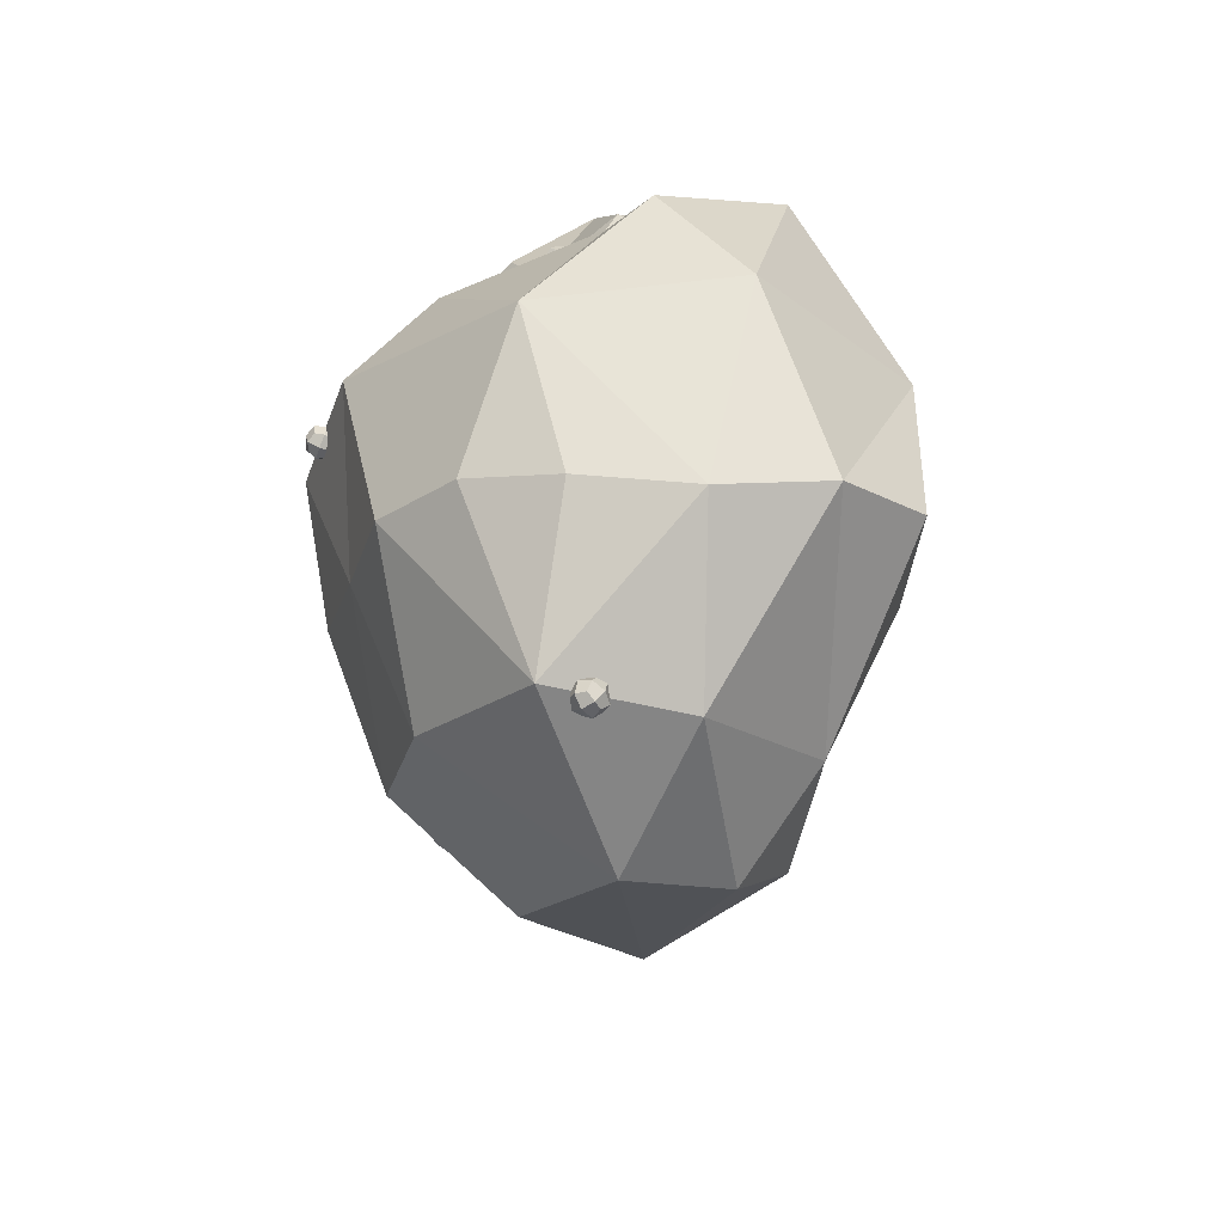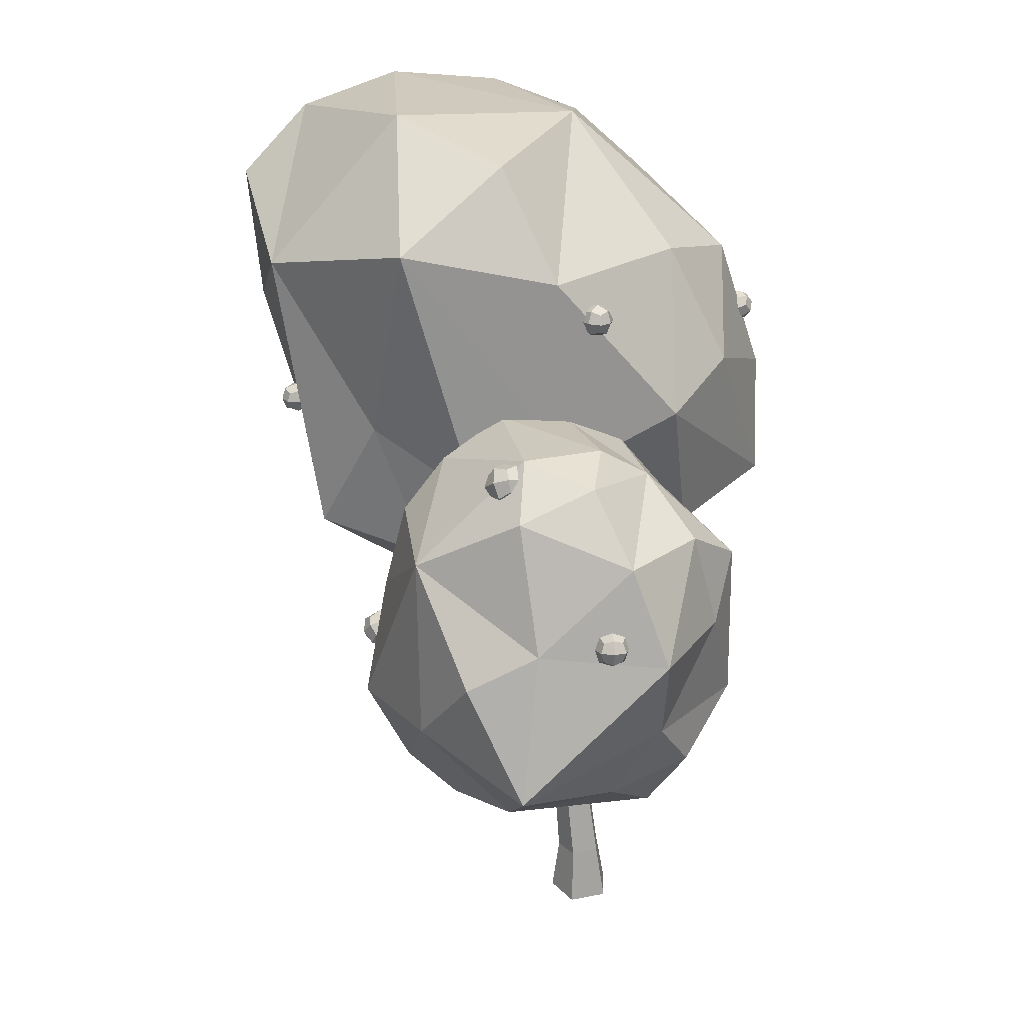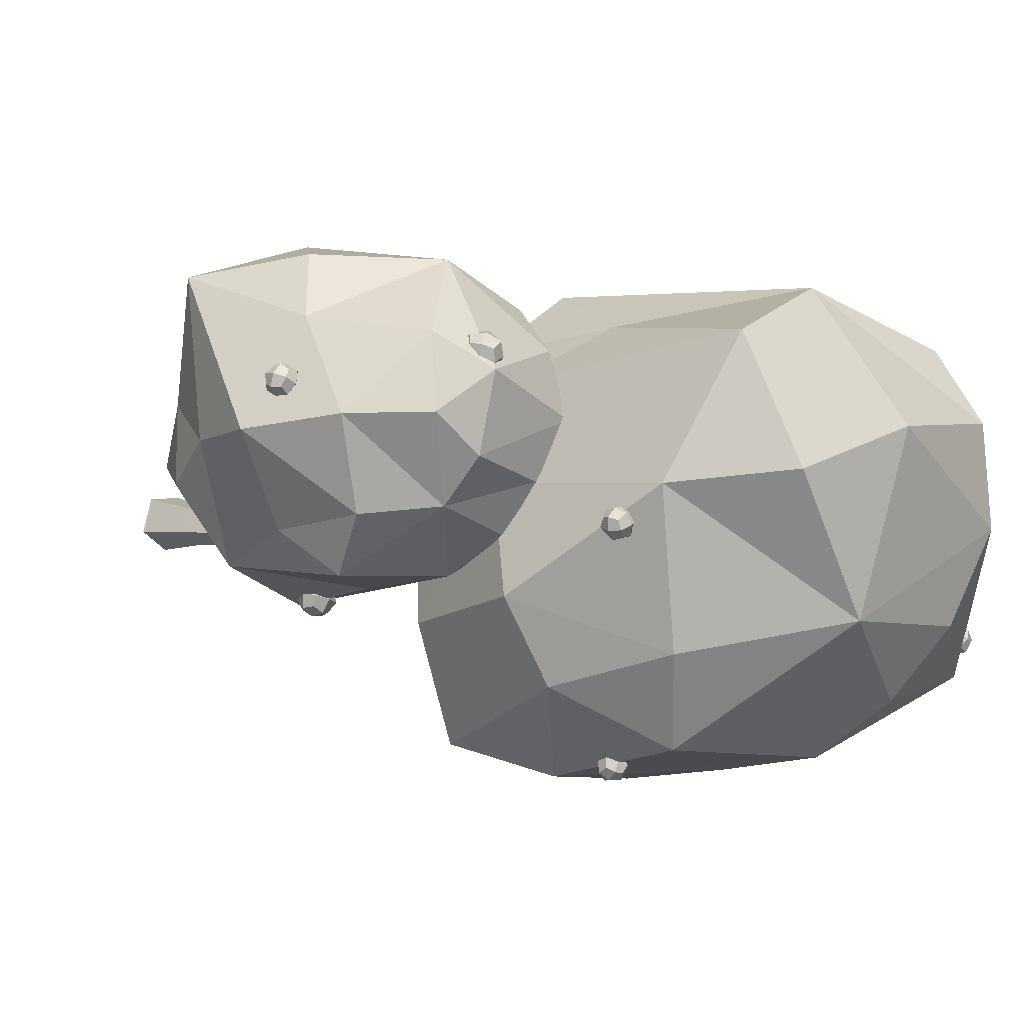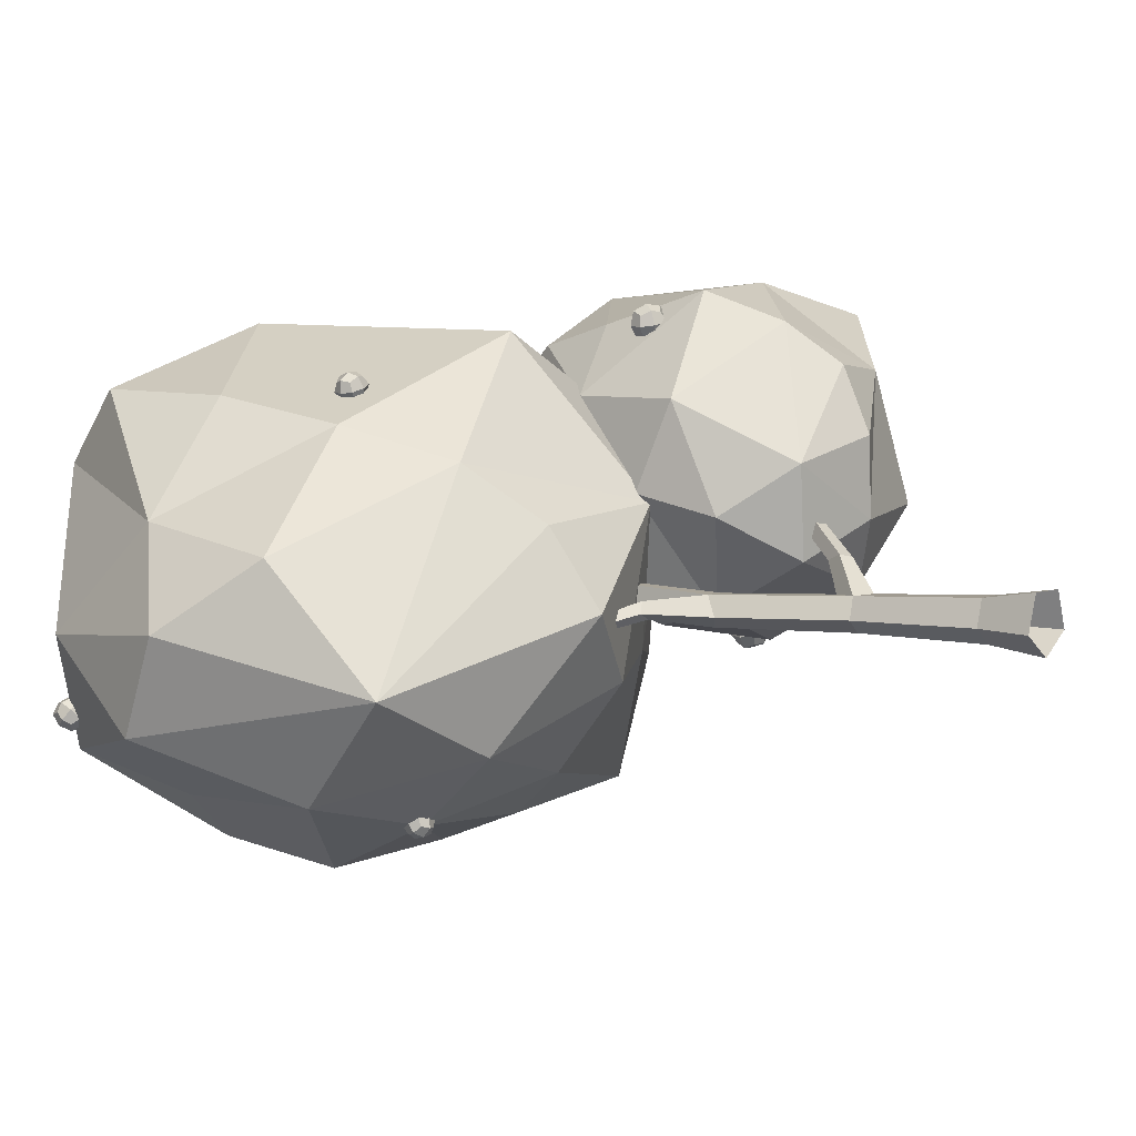
<metadata>
{"format":"obj","ext":"obj","renderer":"f3d","projection":"perspective","resolution":1024,"background":"white","views":[{"elev":51.6,"azim":-109.9,"up":"+Y"},{"elev":28.6,"azim":55.2,"up":"+Y"},{"elev":3.8,"azim":133.9,"up":"+Z"},{"elev":5.1,"azim":-50.3,"up":"+Z"}]}
</metadata>
<code>
g Apple_Tree_Apples_m_06
v -3.349 6.058 -0.7773
v -3.36 6.173 -0.906
v -3.2 6.229 -0.8701
v -3.228 6.061 -0.902
v -3.32 6.226 -0.7455
v -3.154 6.185 -0.7968
v -3.244 6.183 -0.7033
v -3.266 6.056 -0.7272
v -3.365 6.141 -0.7302
v -3.395 6.102 -0.8507
v -3.296 6.017 -0.8476
v -3.373 6.228 -0.8268
v -3.283 6.23 -0.9203
v -3.304 6.104 -0.9441
v -3.253 6.269 -0.7998
v -3.184 6.146 -0.9172
v -3.16 6.128 -0.8472
v -3.211 6.22 -0.7603
v -3.242 6.033 -0.7957
v -3.294 6.125 -0.7087
v -3.255 6.162 -0.9387
v -3.306 6.253 -0.8517
v -3.338 6.067 -0.8871
v -3.389 6.158 -0.8002
v 0.5874 5.786 0.2521
v 0.5236 5.796 0.4132
v 0.4263 5.772 0.1892
v 0.4821 5.662 0.3113
v 0.4678 5.906 0.291
v 0.5228 5.777 0.1804
v 0.5539 5.877 0.2567
v 0.5958 5.795 0.3484
v 0.5646 5.694 0.272
v 0.5061 5.884 0.3775
v 0.4271 5.791 0.422
v 0.5168 5.701 0.3928
v 0.3853 5.873 0.3304
v 0.3542 5.773 0.254
v 0.396 5.69 0.3456
v 0.4331 5.866 0.2096
v 0.4438 5.683 0.2248
v 0.5144 5.711 0.2173
v 0.5064 5.846 0.206
v 0.5684 5.724 0.3418
v 0.5605 5.86 0.3305
v 0.3815 5.843 0.2606
v 0.4435 5.721 0.3963
v 0.4356 5.857 0.385
v 1.139 5.043 1.452
v 1.049 5.034 1.652
v 0.8965 4.894 1.578
v 1.11 4.849 1.551
v 0.9252 5.088 1.479
v 1.039 5.114 1.44
v 1.132 5.073 1.57
v 1.178 4.934 1.494
v 0.972 5.108 1.591
v 0.9505 4.962 1.665
v 1.111 4.928 1.645
v 0.8575 5.003 1.535
v 0.9961 4.823 1.589
v 0.9246 5.009 1.385
v 1.016 5.04 1.383
v 1.154 4.98 1.576
v 1.051 5.113 1.536
v 0.8814 4.957 1.454
v 1.019 4.897 1.646
v 0.9165 5.03 1.606
v -0.02651 5.351 -1.511
v 0.000295 5.287 -1.663
v -0.1011 5.158 -1.627
v -0.1567 5.316 -1.611
v 0.0291 5.194 -1.527
v -0.1398 5.158 -1.541
v -0.04219 5.185 -1.466
v -0.0839 5.303 -1.454
v -0.1815 5.276 -1.529
v 0.03383 5.282 -1.494
v 0.01223 5.351 -1.596
v -0.1055 5.373 -1.557
v 0.05394 5.233 -1.608
v -0.04369 5.206 -1.683
v -0.08539 5.325 -1.671
v -0.02209 5.136 -1.581
v -0.1614 5.228 -1.644
v -0.1717 5.217 -1.572
v -0.0685 5.149 -1.525
v -0.1303 5.325 -1.507
v -0.02708 5.257 -1.46
v -0.1005 5.253 -1.677
v 0.002705 5.185 -1.63
v -0.05908 5.36 -1.612
v 0.04413 5.292 -1.566
v 1.191 3.21 -0.324
v 0.9131 3.21 -0.422
v 1.101 3.21 -0.5118
v 1.052 3.063 -0.373
v 1.052 3.357 -0.373
v 1.193 3.21 -0.4403
v 1.156 3.321 -0.3363
v 1.119 3.21 -0.2322
v 1.156 3.1 -0.3363
v 1.015 3.321 -0.269
v 0.911 3.21 -0.3057
v 0.9478 3.321 -0.4098
v 0.9845 3.21 -0.5138
v 0.9478 3.1 -0.4098
v 1.089 3.321 -0.4771
v 1.089 3.1 -0.4771
v 1.156 3.128 -0.4229
v 1.156 3.292 -0.4229
v 1.102 3.128 -0.2687
v 1.102 3.292 -0.2687
v 1.002 3.128 -0.4773
v 1.002 3.292 -0.4773
v 0.9475 3.128 -0.3232
v 0.9475 3.292 -0.3232
v 0.09814 3.304 2.031
v -0.04983 3.381 2.142
v -0.1289 3.465 1.978
v -0.09264 3.268 1.982
v 0.06185 3.501 2.027
v 0.1277 3.412 2.041
v 0.04393 3.322 2.127
v 0.01182 3.237 2.007
v 0.01671 3.47 2.124
v -0.1264 3.442 2.087
v -0.09916 3.295 2.091
v -0.04261 3.532 2.001
v -0.07472 3.448 1.882
v -0.1585 3.358 1.968
v 0.06837 3.475 1.918
v -0.0475 3.3 1.885
v 0.0239 3.277 1.93
v -0.01436 3.273 2.083
v 0.07146 3.403 2.108
v -0.1023 3.367 1.901
v -0.01642 3.496 1.926
v -0.1405 3.363 2.054
v -0.05469 3.492 2.078
v -1.941 4.476 1.577
v -2.094 4.476 1.65
v -2.167 4.476 1.497
v -2.054 4.357 1.537
v -2.054 4.596 1.537
v -1.939 4.476 1.483
v -1.969 4.566 1.567
v -1.999 4.476 1.652
v -1.969 4.387 1.567
v -2.084 4.566 1.622
v -2.169 4.476 1.592
v -2.084 4.387 1.622
v -2.139 4.566 1.507
v -2.109 4.476 1.423
v -2.139 4.387 1.507
v -2.024 4.566 1.453
v -2.024 4.387 1.453
v -1.969 4.41 1.497
v -1.969 4.543 1.497
v -2.013 4.41 1.622
v -2.013 4.543 1.622
v -2.095 4.41 1.452
v -2.095 4.543 1.452
v -2.139 4.41 1.578
v -2.139 4.543 1.578
v -2.368 3.661 -1.455
v -2.279 3.594 -1.568
v -2.148 3.646 -1.496
v -2.254 3.559 -1.415
v -2.262 3.747 -1.535
v -2.343 3.73 -1.505
v -2.356 3.614 -1.529
v -2.337 3.589 -1.415
v -2.277 3.679 -1.59
v -2.192 3.603 -1.56
v -2.271 3.538 -1.499
v -2.179 3.718 -1.536
v -2.172 3.577 -1.446
v -2.206 3.564 -1.504
v -2.211 3.668 -1.571
v -2.328 3.572 -1.482
v -2.333 3.677 -1.549
v 2.176 4.032 1.365
v 2.009 4.006 1.418
v 2.128 3.998 1.198
v 2.093 3.881 1.326
v 2.044 4.123 1.29
v 2.193 4.021 1.268
v 2.13 4.115 1.337
v 2.104 4.027 1.433
v 2.167 3.934 1.364
v 2.005 4.096 1.377
v 1.943 3.982 1.348
v 2.042 3.914 1.404
v 1.97 4.07 1.252
v 2.033 3.977 1.183
v 2.006 3.889 1.279
v 2.095 4.09 1.212
v 2.131 3.908 1.239
v 2.175 3.949 1.288
v 2.147 4.084 1.269
v 2.109 3.953 1.41
v 2.081 4.088 1.391
v 2.028 4.051 1.205
v 1.989 3.92 1.347
v 1.962 4.055 1.328
v 1.075 3.798 -0.2604
v 1.066 3.027 -0.4406
v 0.306 3.492 -0.293
v -0.006951 4.065 -0.01861
v 0.7624 4.354 -0.1516
v 0.6284 4.801 0.1668
v 1.725 4.212 -0.09183
v 1.832 4.522 0.3706
v 1.943 3.804 0.2251
v 1.294 4.854 0.4162
v 1.748 3.012 -0.09728
v 1.002 2.611 -0.2274
v 0.2129 5.055 1.012
v -0.1912 4.401 0.406
v -0.3283 4.297 0.9505
v 0.5029 5.006 0.5655
v 0.1809 4.836 1.519
v -0.4286 3.707 1.465
v 0.09253 4.457 1.825
v 1.072 5.151 1.393
v 1.413 4.85 1.67
v 1.543 5.027 1.099
v 0.8082 4.402 2.189
v 1.196 5.111 0.7818
v 0.1404 2.989 2.242
v -0.479 2.819 1.457
v 0.3628 2.413 2.013
v -0.08826 1.949 1.004
v 0.561 2.034 1.7
v 1.03 3.099 2.31
v 2.02 2.889 2.063
v 1.536 3.692 2.228
v 1.243 2.202 1.647
v 0.05621 3.844 1.988
v 0.6585 1.848 0.5683
v 0.01527 1.993 0.2885
v 0.9033 2.104 0.0529
v 0.01905 2.77 -0.1339
v 1.681 2.18 0.6188
v 2.014 2.711 0.5173
v 1.838 2.521 1.101
v 0.587 1.815 1.189
v 2.131 3.151 0.8628
v 2.322 3.844 0.968
v 2.015 4.566 1.088
v 1.8 3.955 1.775
v -0.4416 2.438 0.6146
v -0.5679 3.073 0.7675
v -0.5413 3.746 0.8469
v -0.3841 3.503 0.04419
v -0.9123 2.911 -0.5616
v -1.492 2.631 -0.006675
v -2.25 3.003 -0.9576
v -2.238 3.622 -1.497
v -1.107 3.352 -1.236
v -0.9454 3.881 -1.613
v -0.1225 3.352 -0.4366
v 0.564 3.827 -0.5591
v 0.2862 3.534 0.2822
v 0.3322 3.939 -1.508
v -0.4808 2.996 0.7041
v -1.664 2.969 0.6069
v -1.319 5.3 -1.749
v -2.344 4.398 -1.879
v -2.568 5.253 -1.716
v -1.051 4.54 -1.878
v -1.507 6.06 -1.587
v -3.129 6.222 -1.109
v -1.775 6.56 -1.128
v -0.09403 5.819 -1.391
v 0.179 6.056 -0.6418
v 0.5476 5.173 -0.9248
v -0.8473 6.933 -0.416
v 0.05515 4.774 -1.692
v -2.597 6.9 0.1501
v -3.529 5.992 -0.211
v -2.708 6.738 0.9582
v -3.469 5.061 0.6356
v -2.762 6.258 1.517
v -1.248 7.059 0.9792
v -0.1276 6.415 1.677
v -0.2179 6.893 0.7013
v -1.52 5.975 1.997
v -2.173 6.819 -0.5731
v -2.441 4.238 1.294
v -3.477 3.914 0.4461
v -2.059 3.435 1.04
v -3.286 3.074 -0.4681
v -0.9563 3.924 1.942
v -0.1796 3.798 1.461
v -0.5342 4.833 1.699
v -2.63 5.222 1.485
v 0.2291 4.432 1.261
v 0.5333 4.61 0.5382
v 0.7877 4.957 -0.2566
v 0.3666 6.103 0.5937
v -3.883 4.6 -0.09022
v -3.79 4.96 -0.8342
v -3.089 5.083 -1.324
v -3.154 3.839 -1.279
v 0 0 -0.2471
v -0.2399 0 -0.07271
v -0.1483 0 0.2093
v 0.1483 0 0.2093
v 0.2399 0 -0.07278
v -0.03403 0.4299 -0.1837
v -0.2074 0.4154 -0.05837
v -0.1412 0.4209 0.1463
v 0.07311 0.4388 0.1472
v 0.1393 0.4444 -0.05709
v -0.6136 2.319 -0.1508
v -0.739 2.227 -0.06322
v -0.6919 2.319 0.08956
v -0.5353 2.318 0.09056
v -0.487 2.318 -0.05796
v -0.0901 1.389 -0.05206
v -0.124 1.299 0.1176
v -0.3121 1.349 0.1127
v -0.3645 1.339 -0.05477
v -0.2273 1.364 -0.1552
v -0.581 3.672 0.002968
v -0.6519 3.666 0.05248
v -0.6248 3.668 0.1375
v -0.5372 3.676 0.1405
v -0.5102 3.678 0.05731
v -0.6982 2.465 -0.04922
v -0.9343 2.663 -0.09156
v -1.022 2.661 -0.04512
v -0.9731 2.688 0.04111
v -0.9274 2.756 -0.0349
v -1.651 3.143 -0.2943
v -1.704 3.153 -0.2629
v -1.671 3.164 -0.2123
v -1.635 3.2 -0.2593
v -0.2147 1.552 0.1048
v 0.0507 1.641 0.2687
v 0.01695 1.574 0.3514
v -0.0839 1.617 0.3743
v -0.05703 1.733 0.3229
v 0.3755 2.241 0.6503
v 0.3747 2.257 0.7449
v 0.2807 2.261 0.7601
v 0.2523 2.284 0.6529
f 1 8 20 9
f 1 9 24 10
f 1 10 23 11
f 1 11 19 8
f 2 10 24 12
f 2 12 22 13
f 2 13 21 14
f 2 14 23 10
f 3 13 22 15
f 3 15 18 6
f 3 6 17 16
f 3 16 21 13
f 4 11 23 14
f 4 14 21 16
f 5 15 22 12
f 5 12 24 9
f 5 9 20 7
f 5 7 18 15
f 25 30 43 31
f 25 31 45 32
f 25 32 44 33
f 25 33 42 30
f 26 32 45 34
f 26 34 48 35
f 26 35 47 36
f 26 36 44 32
f 27 38 46 40
f 27 40 43 30
f 27 30 42 41
f 28 41 42 33
f 28 33 44 36
f 28 36 47 39
f 29 40 46 37
f 29 37 48 34
f 29 34 45 31
f 29 31 43 40
f 49 54 65 55
f 49 55 64 56
f 50 55 65 57
f 50 57 68 58
f 50 58 67 59
f 50 59 64 55
f 51 58 68 60
f 51 61 67 58
f 52 56 64 59
f 52 59 67 61
f 53 62 66 60
f 53 60 68 57
f 53 57 65 54
f 53 54 63 62
f 69 76 89 78
f 69 78 93 79
f 69 79 92 80
f 69 80 88 76
f 70 79 93 81
f 70 81 91 82
f 70 82 90 83
f 70 83 92 79
f 71 82 91 84
f 71 84 87 74
f 71 74 86 85
f 71 85 90 82
f 72 85 86 77
f 72 77 88 80
f 72 80 92 83
f 72 83 90 85
f 73 84 91 81
f 73 81 93 78
f 73 78 89 75
f 73 75 87 84
f 94 99 111 100
f 94 100 113 101
f 94 101 112 102
f 94 102 110 99
f 95 104 117 105
f 95 105 115 106
f 95 106 114 107
f 95 107 116 104
f 96 106 115 108
f 96 108 111 99
f 96 99 110 109
f 96 109 114 106
f 97 109 110 102
f 97 107 114 109
f 98 108 115 105
f 98 105 117 103
f 98 103 113 100
f 98 100 111 108
f 118 123 136 124
f 118 124 135 125
f 119 124 136 126
f 119 126 140 127
f 119 127 139 128
f 119 128 135 124
f 120 127 140 129
f 120 129 138 130
f 120 130 137 131
f 120 131 139 127
f 121 133 134 125
f 121 125 135 128
f 121 128 139 131
f 121 131 137 133
f 122 132 138 129
f 122 129 140 126
f 122 126 136 123
f 141 146 159 147
f 141 147 161 148
f 141 148 160 149
f 141 149 158 146
f 142 148 161 150
f 142 150 165 151
f 142 151 164 152
f 142 152 160 148
f 143 151 165 153
f 143 153 163 154
f 143 154 162 155
f 143 155 164 151
f 144 157 158 149
f 144 149 160 152
f 144 152 164 155
f 144 155 162 157
f 145 156 163 153
f 145 153 165 150
f 145 150 161 147
f 145 147 159 156
f 166 171 182 172
f 166 172 181 173
f 167 172 182 174
f 167 174 180 175
f 167 175 179 176
f 167 176 181 172
f 168 175 180 177
f 168 178 179 175
f 169 173 181 176
f 169 176 179 178
f 170 177 180 174
f 170 174 182 171
f 183 188 201 189
f 183 189 203 190
f 183 190 202 191
f 183 191 200 188
f 184 190 203 192
f 184 192 206 193
f 184 193 205 194
f 184 194 202 190
f 185 196 204 198
f 185 198 201 188
f 185 188 200 199
f 186 199 200 191
f 186 191 202 194
f 186 194 205 197
f 187 198 204 195
f 187 195 206 192
f 187 192 203 189
f 187 189 201 198
f 207 208 209
f 209 210 211
f 211 210 212
f 213 214 215
f 211 216 213
f 213 216 214
f 207 217 208
f 208 217 218
f 213 215 217
f 219 220 221
f 222 210 220
f 219 221 223
f 223 224 225
f 226 227 228
f 223 229 226
f 226 229 227
f 219 230 222
f 222 216 212
f 226 228 230
f 231 224 232
f 231 232 233
f 233 234 235
f 236 237 238
f 233 239 236
f 236 239 237
f 231 229 240
f 240 229 225
f 236 238 229
f 241 234 242
f 241 242 243
f 243 244 218
f 245 246 247
f 243 217 245
f 245 217 246
f 241 239 248
f 248 239 235
f 245 247 239
f 249 217 215
f 250 214 251
f 251 216 228
f 251 227 252
f 252 229 238
f 250 237 249
f 237 239 247
f 253 234 232
f 254 224 255
f 255 224 221
f 256 210 209
f 255 220 256
f 254 244 253
f 209 208 244
f 208 218 244
f 207 209 211
f 207 211 213
f 211 212 216
f 207 213 217
f 219 222 220
f 222 212 210
f 223 221 224
f 219 223 226
f 223 225 229
f 219 226 230
f 222 230 216
f 230 228 216
f 231 240 224
f 240 225 224
f 233 232 234
f 231 233 236
f 233 235 239
f 231 236 229
f 241 248 234
f 248 235 234
f 243 242 244
f 241 243 245
f 243 218 217
f 241 245 239
f 250 249 215
f 249 247 246
f 249 246 217
f 250 215 214
f 251 214 216
f 250 251 252
f 251 228 227
f 252 227 229
f 250 252 237
f 249 237 247
f 252 238 237
f 254 253 232
f 253 242 234
f 254 232 224
f 254 255 256
f 255 221 220
f 256 220 210
f 254 256 244
f 253 244 242
f 256 209 244
f 257 258 259
f 259 260 261
f 261 260 262
f 263 264 265
f 261 266 263
f 263 266 264
f 257 267 258
f 258 267 268
f 263 265 267
f 269 270 271
f 272 260 270
f 269 271 273
f 273 274 275
f 276 277 278
f 273 279 276
f 276 279 277
f 269 280 272
f 272 266 262
f 276 278 280
f 281 274 282
f 281 282 283
f 283 284 285
f 286 287 288
f 283 289 286
f 286 289 287
f 281 279 290
f 290 279 275
f 286 288 279
f 291 284 292
f 291 292 293
f 293 294 268
f 295 296 297
f 293 267 295
f 295 267 296
f 291 289 298
f 298 289 285
f 295 297 289
f 299 267 265
f 300 264 301
f 301 266 278
f 301 277 302
f 302 279 288
f 300 287 299
f 287 289 297
f 303 284 282
f 304 274 305
f 305 274 271
f 306 260 259
f 305 270 306
f 304 294 303
f 259 258 294
f 258 268 294
f 257 259 261
f 257 261 263
f 261 262 266
f 257 263 267
f 269 272 270
f 272 262 260
f 273 271 274
f 269 273 276
f 273 275 279
f 269 276 280
f 272 280 266
f 280 278 266
f 281 290 274
f 290 275 274
f 283 282 284
f 281 283 286
f 283 285 289
f 281 286 279
f 291 298 284
f 298 285 284
f 293 292 294
f 291 293 295
f 293 268 267
f 291 295 289
f 300 299 265
f 299 297 296
f 299 296 267
f 300 265 264
f 301 264 266
f 300 301 302
f 301 278 277
f 302 277 279
f 300 302 287
f 299 287 297
f 302 288 287
f 304 303 282
f 303 292 284
f 304 282 274
f 304 305 306
f 305 271 270
f 306 270 260
f 304 306 294
f 303 294 292
f 306 259 294
f 310 315 314 309
f 308 313 312 307
f 311 316 315 310
f 309 314 313 308
f 307 312 316 311
f 322 323 315 316
f 324 325 313 314
f 326 322 316 312
f 315 323 324 314
f 322 341 345 342
f 325 324 319 318
f 322 326 317 321
f 323 322 342 343
f 326 325 318 317
f 321 317 327 331
f 319 320 330 329
f 317 332 328 327
f 320 321 331 330
f 319 332 336 335
f 313 325 326 312
f 333 334 338 337
f 332 319 329 328
f 317 318 334 333
f 336 333 337 340
f 318 319 335 334
f 332 317 333 336
f 335 336 340 339
f 334 335 339 338
f 344 343 347 348
f 341 320 319 324
f 341 322 321 320
f 345 344 348 349
f 324 323 343 344
f 341 324 344 345
f 342 345 349 346
f 343 342 346 347

</code>
